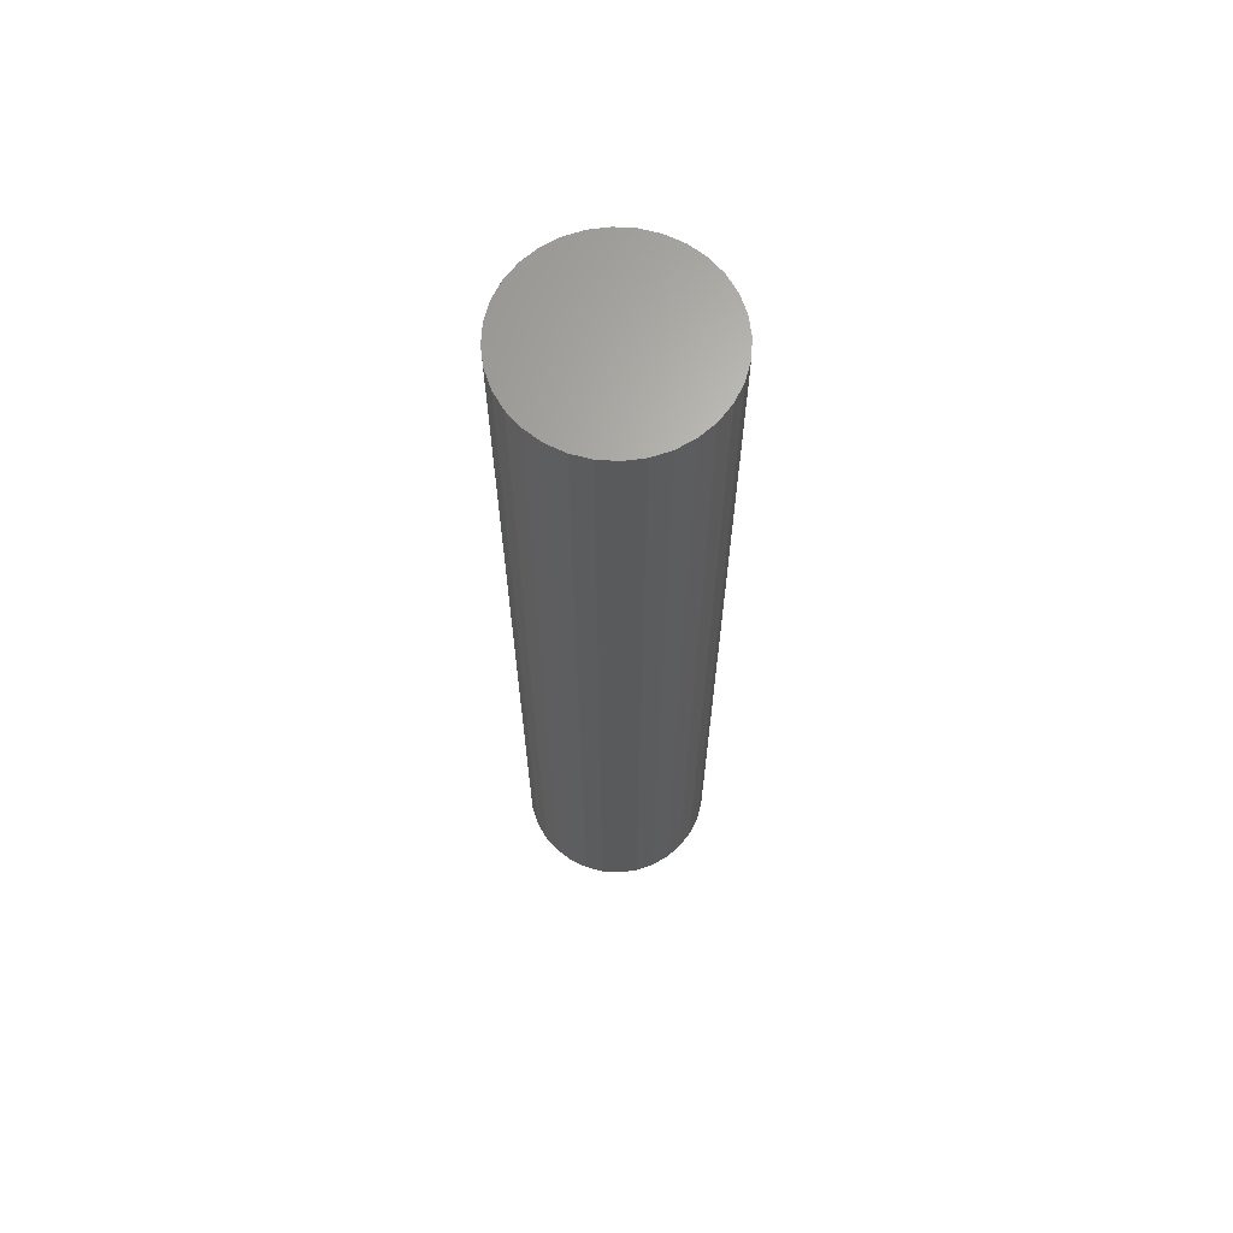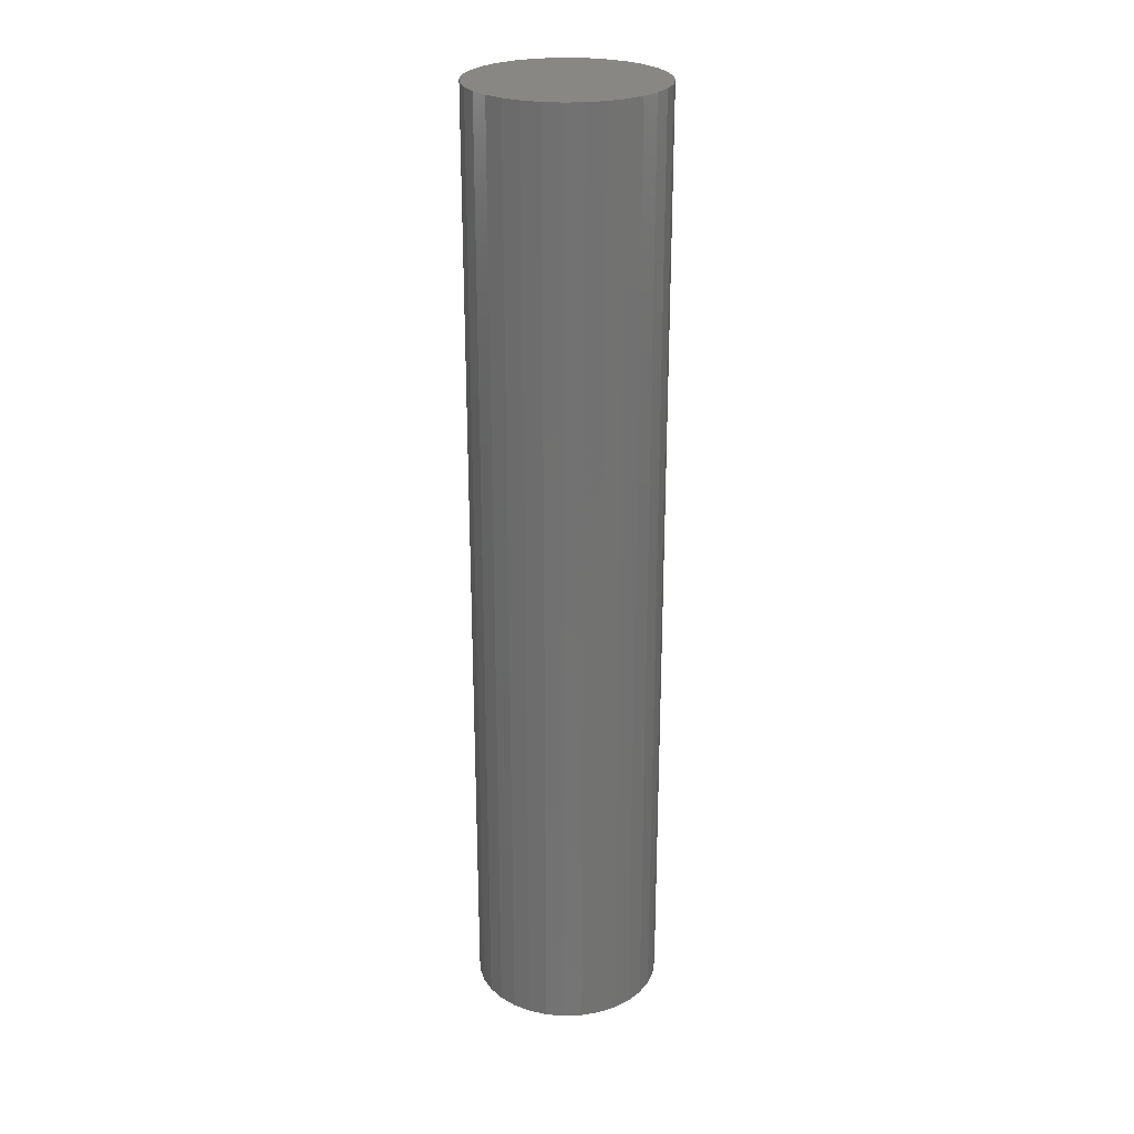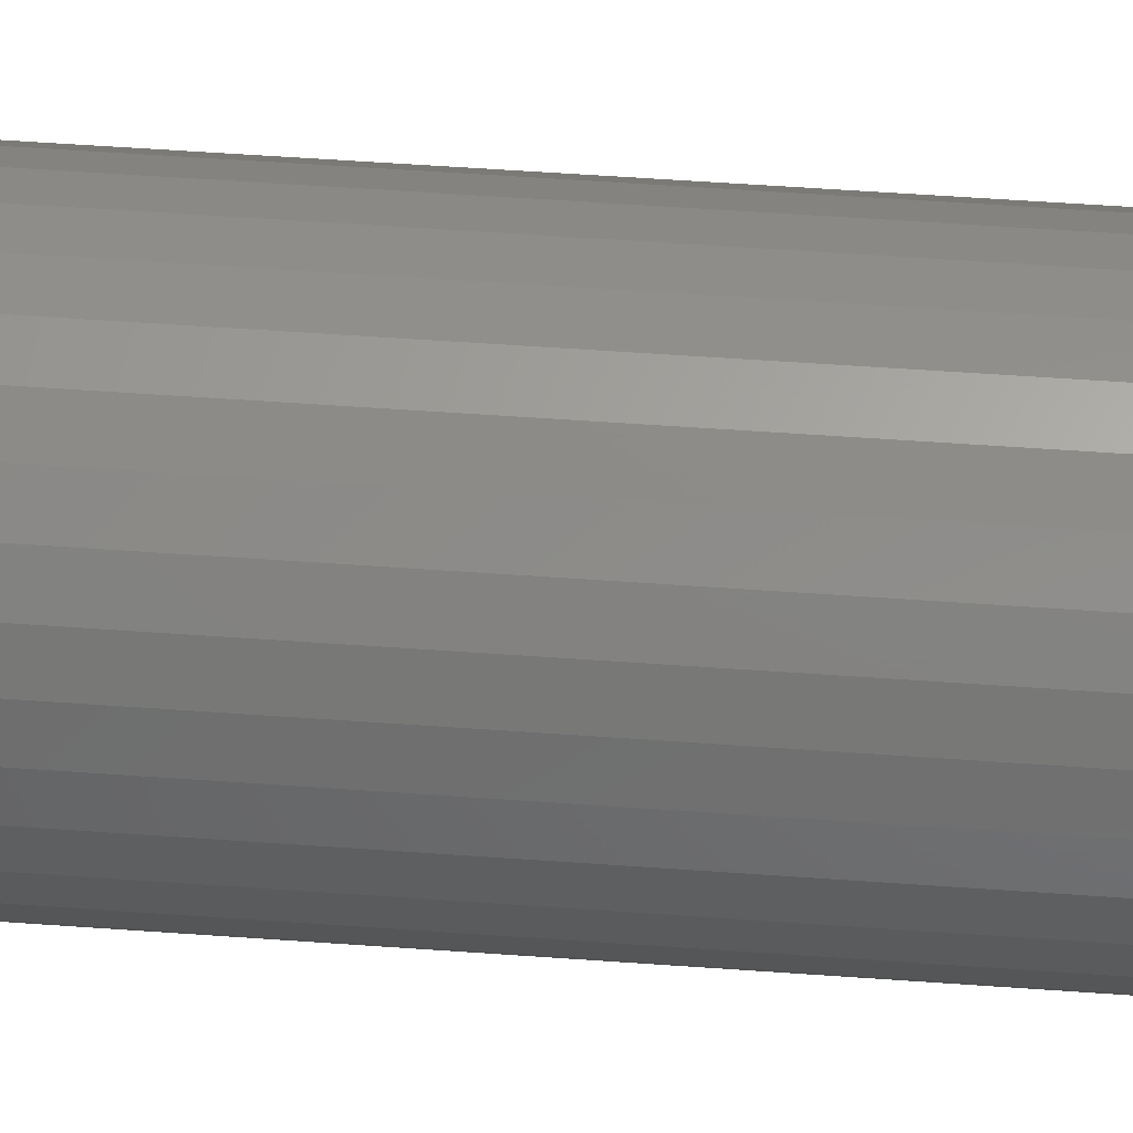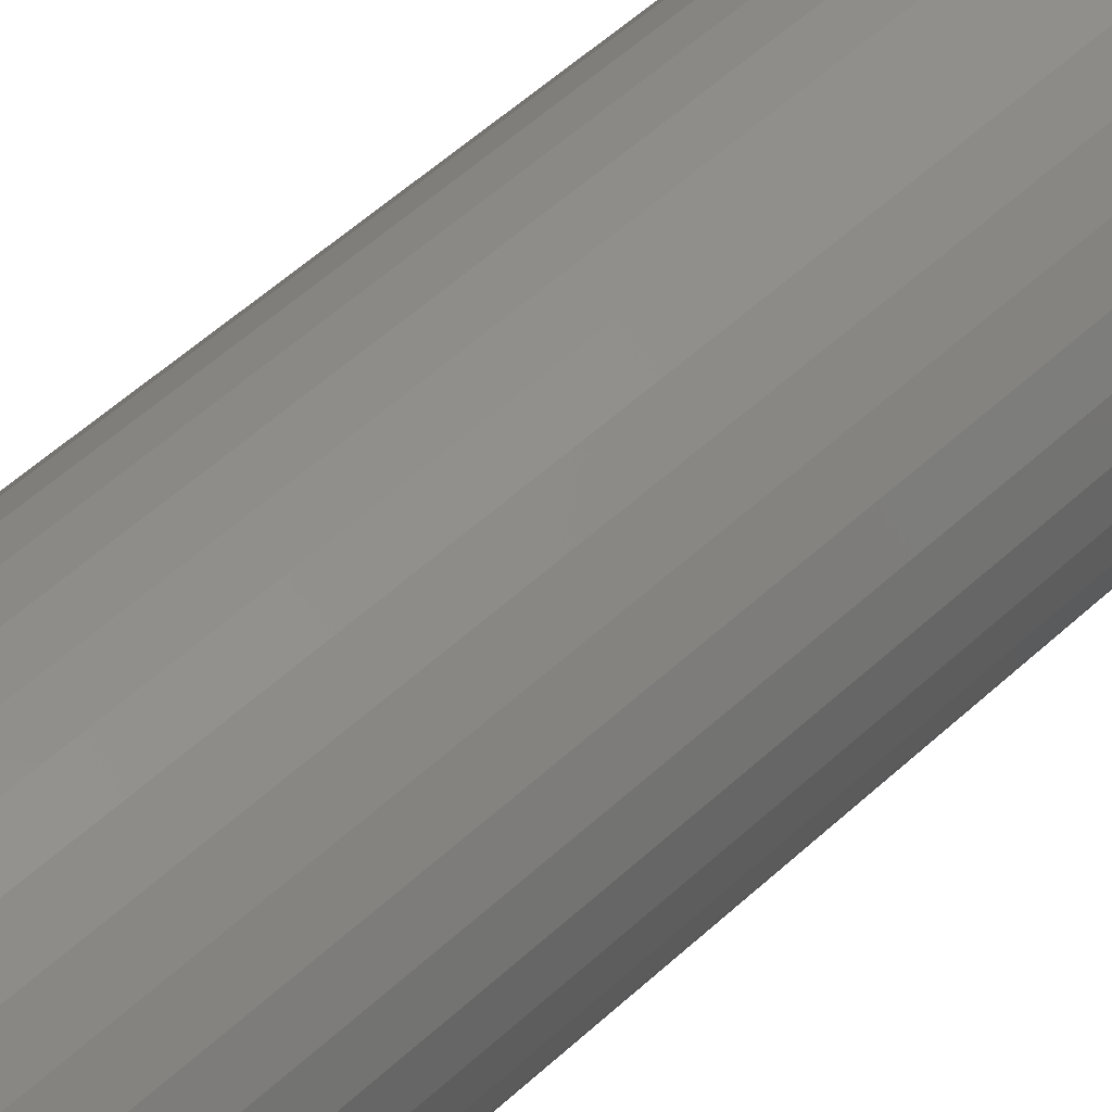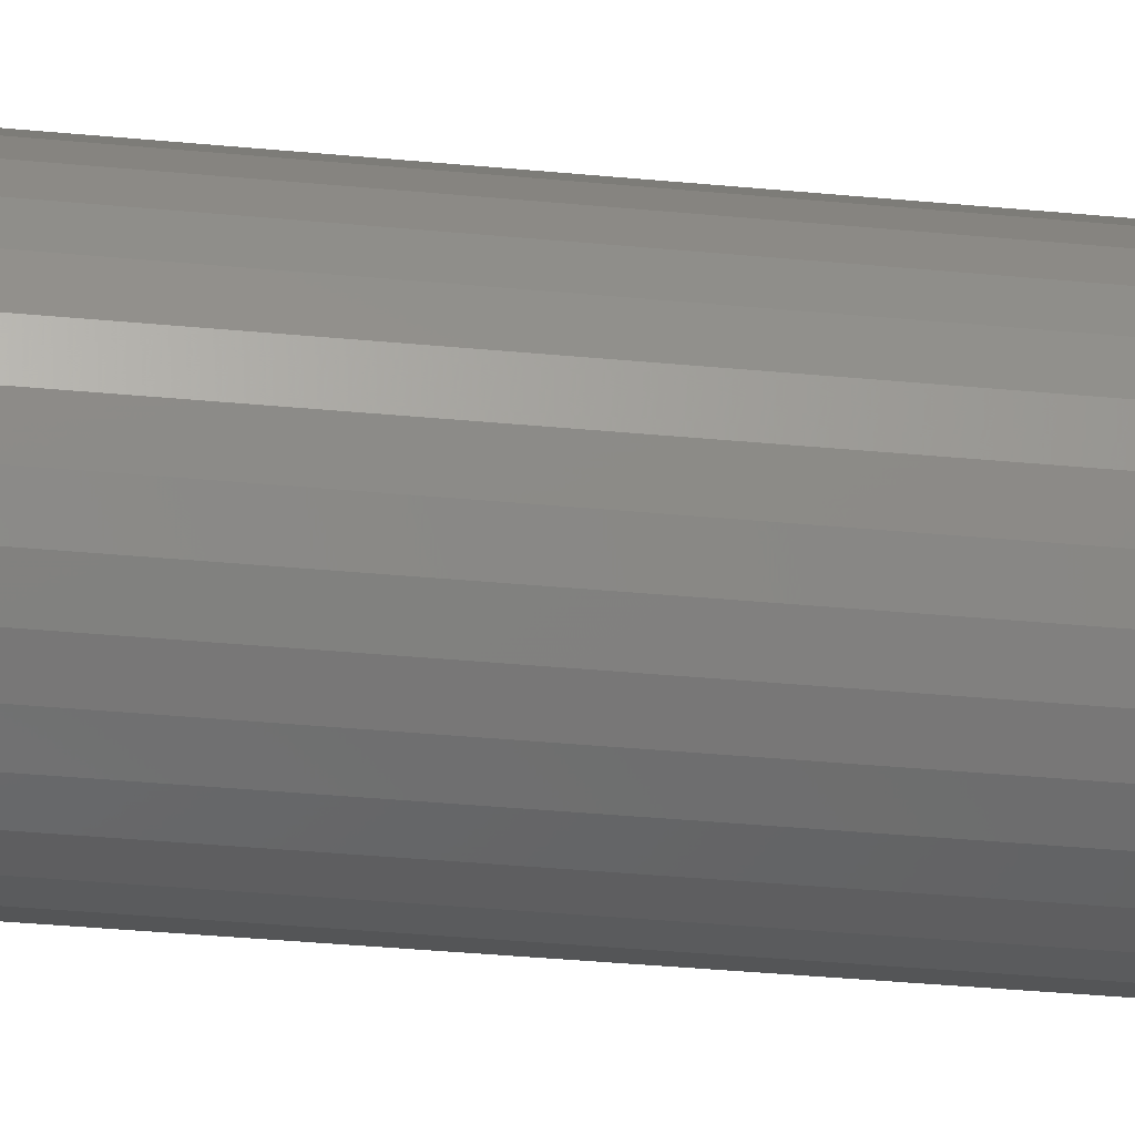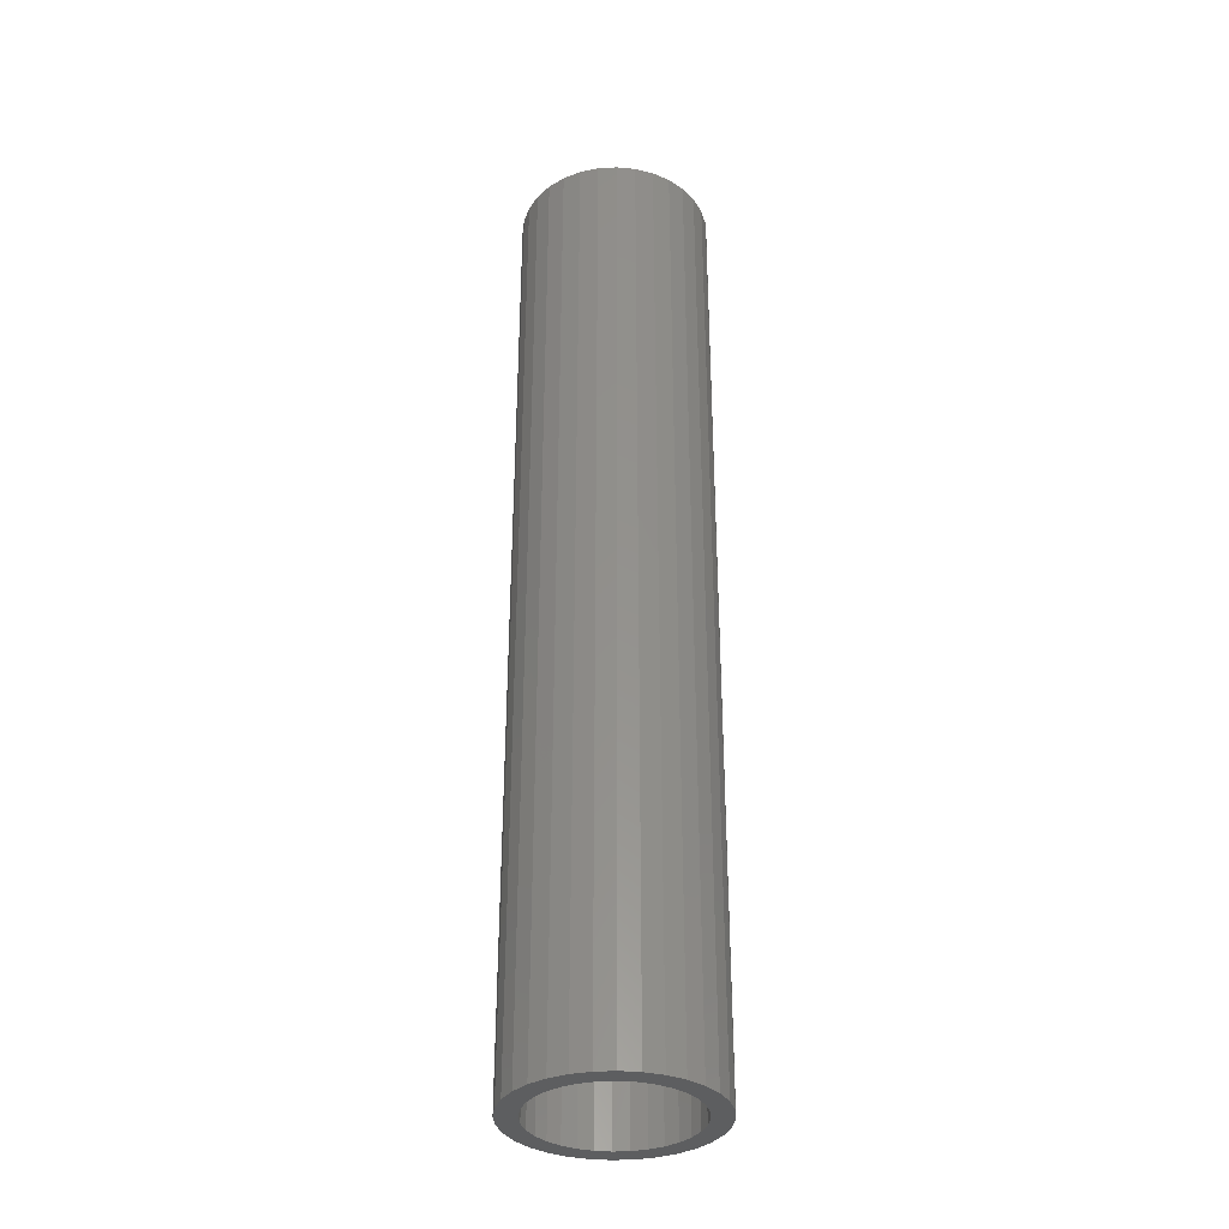
<metadata>
{"format":"stl","ext":"stl","renderer":"f3d","projection":"perspective","resolution":1024,"background":"white","views":[{"elev":66.1,"azim":99.3,"up":"+Y"},{"elev":25.7,"azim":-9.4,"up":"+Y"},{"elev":46.5,"azim":-85.1,"up":"+Z"},{"elev":45.9,"azim":-137.9,"up":"+Z"},{"elev":-30.7,"azim":-98.2,"up":"+Z"},{"elev":-34.3,"azim":-1.3,"up":"+Y"}]}
</metadata>
<code>
# stl→obj: 128 verts, 252 faces
v -0.06441 -0.75 0.09874
v -0.04388 -0.75 0.1097
v -0.1045 -0.75 0.1061
v -0.1232 -0.75 0.08334
v -0.08241 -0.75 0.08397
v -0.09717 -0.75 0.06597
v -0.137 -0.75 0.0574
v -0.06441 -0.75 -0.09874
v -0.08241 -0.75 -0.08397
v -0.1045 -0.75 -0.1061
v -0.04388 -0.75 -0.1097
v 0.0849 -0.75 0.1247
v 0.02473 -0.75 0.1165
v 0.04701 -0.75 0.1097
v 0.1076 -0.75 0.1061
v 0.06754 -0.75 0.09874
v 0.08553 -0.75 0.08397
v 0.1263 -0.75 -0.08334
v 0.1401 -0.75 -0.0574
v 0.1003 -0.75 -0.06597
v 0.08553 -0.75 -0.08397
v 0.06754 -0.75 -0.09874
v 0.1076 -0.75 -0.1061
v 0.04701 -0.75 -0.1097
v 0.0849 -0.75 -0.1247
v 0.02473 -0.75 -0.1165
v -0.08177 -0.75 0.1247
v -0.0216 -0.75 0.1165
v 0.001563 -0.75 0.1187
v -0.05584 -0.75 0.1386
v -0.08177 -0.75 -0.1247
v -0.05584 -0.75 -0.1386
v 0.001563 -0.75 -0.1187
v -0.0216 -0.75 -0.1165
v 0.05897 -0.75 0.1386
v 0.03083 -0.75 0.1471
v 0.001563 -0.75 0.15
v -0.0277 -0.75 0.1471
v -0.0277 -0.75 -0.1471
v 0.001563 -0.75 -0.15
v 0.03083 -0.75 -0.1471
v 0.05897 -0.75 -0.1386
v -0.1232 -0.75 -0.08334
v -0.09717 -0.75 -0.06597
v -0.137 -0.75 -0.0574
v -0.1081 -0.75 -0.04544
v -0.1456 -0.75 -0.02926
v -0.1149 -0.75 -0.02317
v -0.1484 -0.75 1.837e-17
v -0.1172 -0.75 1.263e-17
v -0.1456 -0.75 0.02926
v -0.1149 -0.75 0.02317
v -0.1081 -0.75 0.04544
v 0.1263 -0.75 0.08334
v 0.1003 -0.75 0.06597
v 0.1401 -0.75 0.0574
v 0.1113 -0.75 0.04544
v 0.1487 -0.75 0.02926
v 0.118 -0.75 0.02317
v 0.1516 -0.75 -1.837e-17
v 0.1203 -0.75 2.749e-17
v 0.1487 -0.75 -0.02926
v 0.118 -0.75 -0.02317
v 0.1113 -0.75 -0.04544
v 0.001563 0.7188 -0.1187
v 0.02473 0.7188 -0.1165
v 0.04701 0.7188 -0.1097
v 0.06754 0.7188 -0.09874
v 0.08553 0.7188 -0.08397
v 0.1003 0.7188 -0.06597
v 0.1113 0.7188 -0.04544
v 0.118 0.7188 -0.02317
v 0.1203 0.7188 -4.554e-17
v -0.0216 0.7188 -0.1165
v -0.04388 0.7188 -0.1097
v -0.06441 0.7188 -0.09874
v -0.08241 0.7188 -0.08397
v -0.09717 0.7188 -0.06597
v -0.1081 0.7188 -0.04544
v -0.1149 0.7188 -0.02317
v -0.1172 0.7188 -4.011e-17
v 0.001563 0.7188 0.1187
v -0.0216 0.7188 0.1165
v -0.04388 0.7188 0.1097
v -0.06441 0.7188 0.09874
v -0.08241 0.7188 0.08397
v -0.09717 0.7188 0.06597
v -0.1081 0.7188 0.04544
v -0.1149 0.7188 0.02317
v 0.02473 0.7188 0.1165
v 0.04701 0.7188 0.1097
v 0.06754 0.7188 0.09874
v 0.08553 0.7188 0.08397
v 0.1003 0.7188 0.06597
v 0.1113 0.7188 0.04544
v 0.118 0.7188 0.02317
v 0.001563 0.75 0.15
v 0.03083 0.75 0.1471
v -0.0277 0.75 0.1471
v -0.05584 0.75 0.1386
v 0.05897 0.75 0.1386
v 0.03083 0.75 -0.1471
v -0.0277 0.75 -0.1471
v 0.05897 0.75 -0.1386
v 0.001563 0.75 -0.15
v -0.05584 0.75 -0.1386
v -0.08177 0.75 -0.1247
v 0.0849 0.75 -0.1247
v -0.1045 0.75 -0.1061
v 0.1076 0.75 -0.1061
v -0.1232 0.75 -0.08334
v 0.1263 0.75 -0.08334
v -0.137 0.75 -0.0574
v 0.1401 0.75 -0.0574
v -0.1456 0.75 -0.02926
v 0.1487 0.75 -0.02926
v -0.1484 0.75 1.837e-17
v 0.1516 0.75 -1.837e-17
v -0.1456 0.75 0.02926
v 0.1487 0.75 0.02926
v -0.137 0.75 0.0574
v 0.1401 0.75 0.0574
v -0.1232 0.75 0.08334
v 0.1263 0.75 0.08334
v -0.1045 0.75 0.1061
v 0.1076 0.75 0.1061
v -0.08177 0.75 0.1247
v 0.0849 0.75 0.1247
f 1 2 3
f 3 4 1
f 1 4 5
f 6 5 4
f 4 7 6
f 8 9 10
f 8 10 11
f 12 13 14
f 12 14 15
f 15 14 16
f 15 16 17
f 18 19 20
f 18 20 21
f 18 21 22
f 18 22 23
f 22 24 23
f 25 23 24
f 25 24 26
f 27 3 2
f 27 2 28
f 27 28 29
f 27 29 30
f 31 32 33
f 31 33 34
f 31 34 11
f 31 11 10
f 29 13 12
f 29 12 35
f 29 35 36
f 29 36 37
f 29 37 38
f 29 38 30
f 33 32 39
f 33 39 40
f 33 40 41
f 33 41 42
f 33 42 25
f 33 25 26
f 10 9 43
f 43 9 44
f 43 44 45
f 45 44 46
f 45 46 47
f 47 46 48
f 47 48 49
f 49 48 50
f 49 50 51
f 51 50 52
f 51 52 7
f 7 52 53
f 7 53 6
f 15 17 54
f 54 17 55
f 54 55 56
f 56 55 57
f 56 57 58
f 58 57 59
f 58 59 60
f 60 59 61
f 60 61 62
f 62 61 63
f 62 63 19
f 19 63 64
f 19 64 20
f 65 26 66
f 66 26 24
f 66 24 67
f 67 24 22
f 67 22 68
f 68 22 21
f 68 21 69
f 69 21 20
f 69 20 70
f 70 20 64
f 70 64 71
f 71 64 63
f 71 63 72
f 72 63 61
f 72 61 73
f 26 65 33
f 33 65 74
f 33 74 34
f 34 74 75
f 34 75 11
f 11 75 76
f 11 76 8
f 8 76 77
f 8 77 9
f 9 77 78
f 9 78 44
f 44 78 79
f 44 79 46
f 46 79 80
f 46 80 48
f 48 80 81
f 48 81 50
f 82 28 83
f 83 28 2
f 83 2 84
f 84 2 1
f 84 1 85
f 85 1 5
f 85 5 86
f 86 5 6
f 86 6 87
f 87 6 53
f 87 53 88
f 88 53 52
f 88 52 89
f 89 52 50
f 89 50 81
f 28 82 29
f 29 82 90
f 29 90 13
f 13 90 91
f 13 91 14
f 14 91 92
f 14 92 16
f 16 92 93
f 16 93 17
f 17 93 94
f 17 94 55
f 55 94 95
f 55 95 57
f 57 95 96
f 57 96 59
f 59 96 73
f 59 73 61
f 83 90 82
f 90 83 84
f 90 84 91
f 91 84 85
f 91 85 92
f 68 75 67
f 67 75 74
f 67 74 66
f 66 74 65
f 92 85 93
f 93 85 86
f 93 86 94
f 94 86 87
f 94 87 95
f 95 87 88
f 95 88 96
f 96 88 89
f 96 89 73
f 73 89 81
f 73 81 72
f 72 81 80
f 72 80 71
f 71 80 79
f 71 79 70
f 70 79 78
f 70 78 69
f 69 78 77
f 69 77 68
f 68 77 76
f 68 76 75
f 97 98 99
f 100 99 98
f 101 100 98
f 102 103 104
f 105 103 102
f 103 106 104
f 104 106 107
f 104 107 108
f 108 107 109
f 108 109 110
f 110 109 111
f 110 111 112
f 112 111 113
f 112 113 114
f 114 113 115
f 114 115 116
f 116 115 117
f 116 117 118
f 118 117 119
f 118 119 120
f 120 119 121
f 120 121 122
f 122 121 123
f 122 123 124
f 124 123 125
f 124 125 126
f 126 125 127
f 126 127 128
f 128 127 100
f 128 100 101
f 118 60 116
f 116 60 62
f 116 62 114
f 114 62 19
f 114 19 112
f 112 19 18
f 112 18 110
f 110 18 23
f 110 23 108
f 108 23 25
f 108 25 104
f 104 25 42
f 104 42 102
f 102 42 41
f 102 41 105
f 105 41 40
f 105 40 103
f 103 40 39
f 103 39 106
f 106 39 32
f 106 32 107
f 107 32 31
f 107 31 109
f 109 31 10
f 109 10 111
f 111 10 43
f 111 43 113
f 113 43 45
f 113 45 115
f 115 45 47
f 115 47 117
f 117 47 49
f 117 49 119
f 119 49 51
f 119 51 121
f 121 51 7
f 121 7 123
f 123 7 4
f 123 4 125
f 125 4 3
f 125 3 127
f 127 3 27
f 127 27 100
f 100 27 30
f 100 30 99
f 99 30 38
f 99 38 97
f 97 38 37
f 97 37 98
f 98 37 36
f 98 36 101
f 101 36 35
f 101 35 128
f 128 35 12
f 128 12 126
f 126 12 15
f 126 15 124
f 124 15 54
f 124 54 122
f 122 54 56
f 122 56 120
f 120 56 58
f 120 58 118
f 118 58 60

</code>
